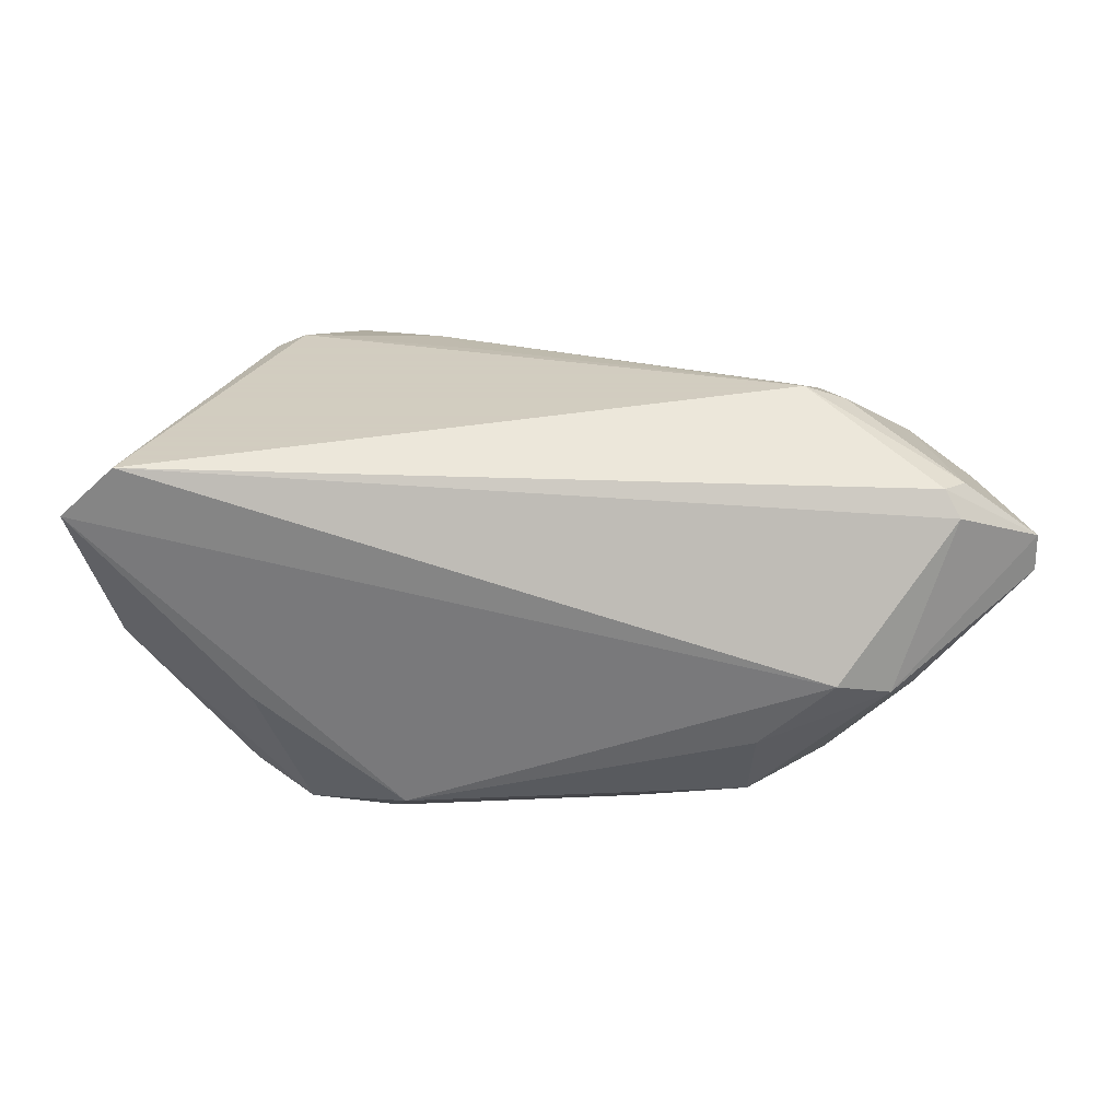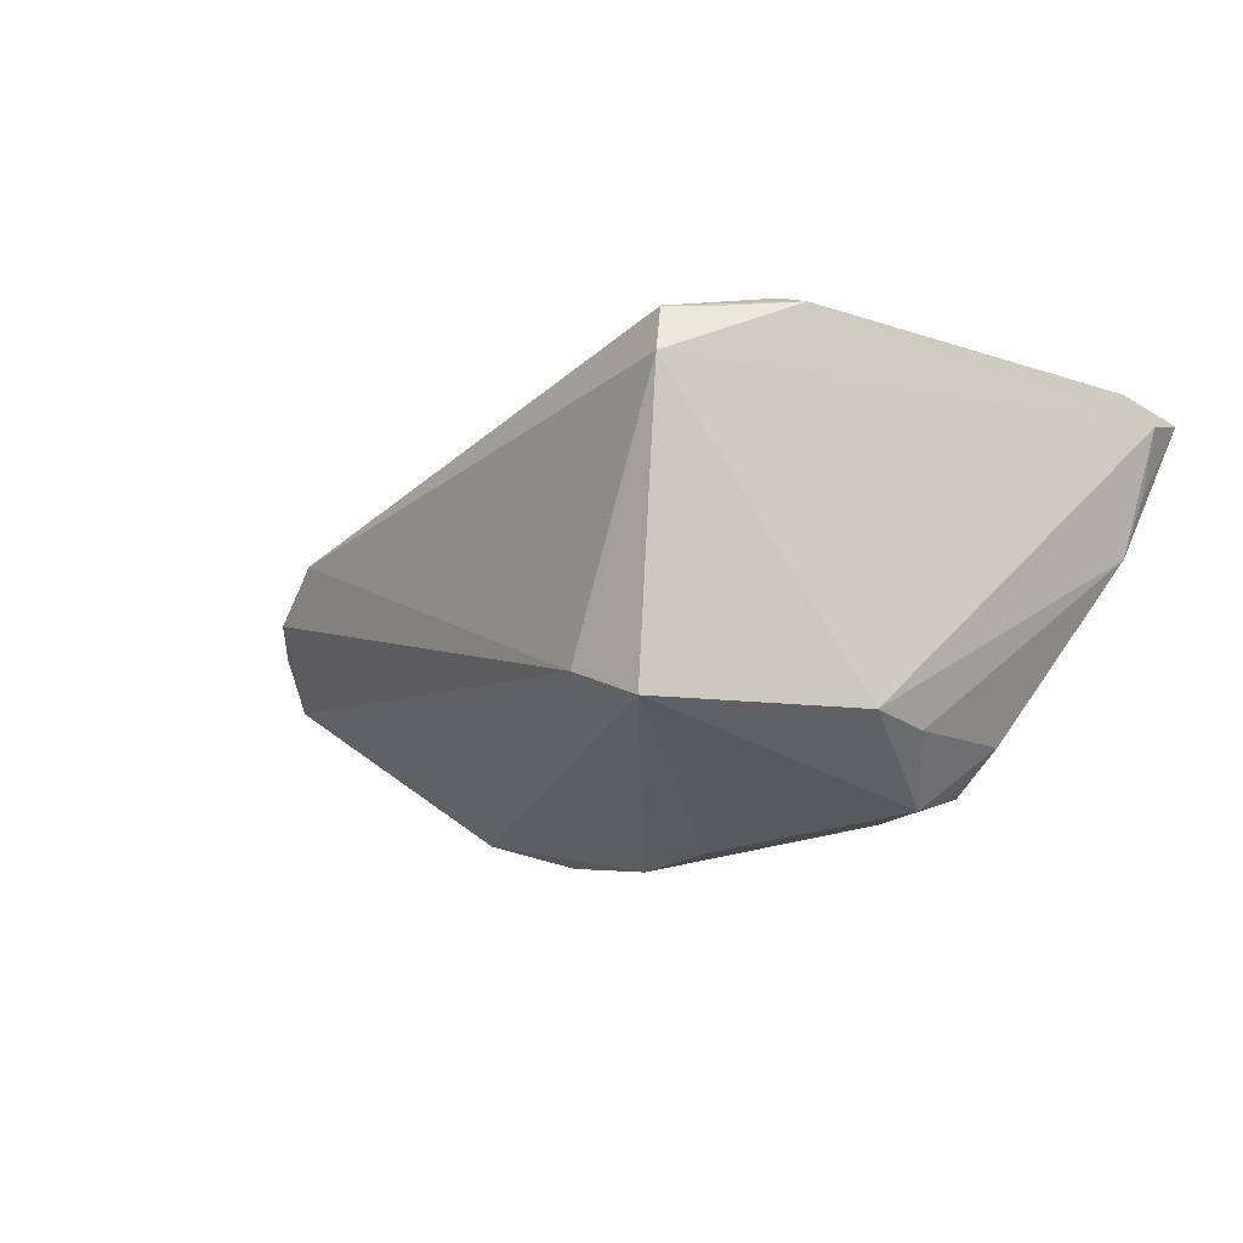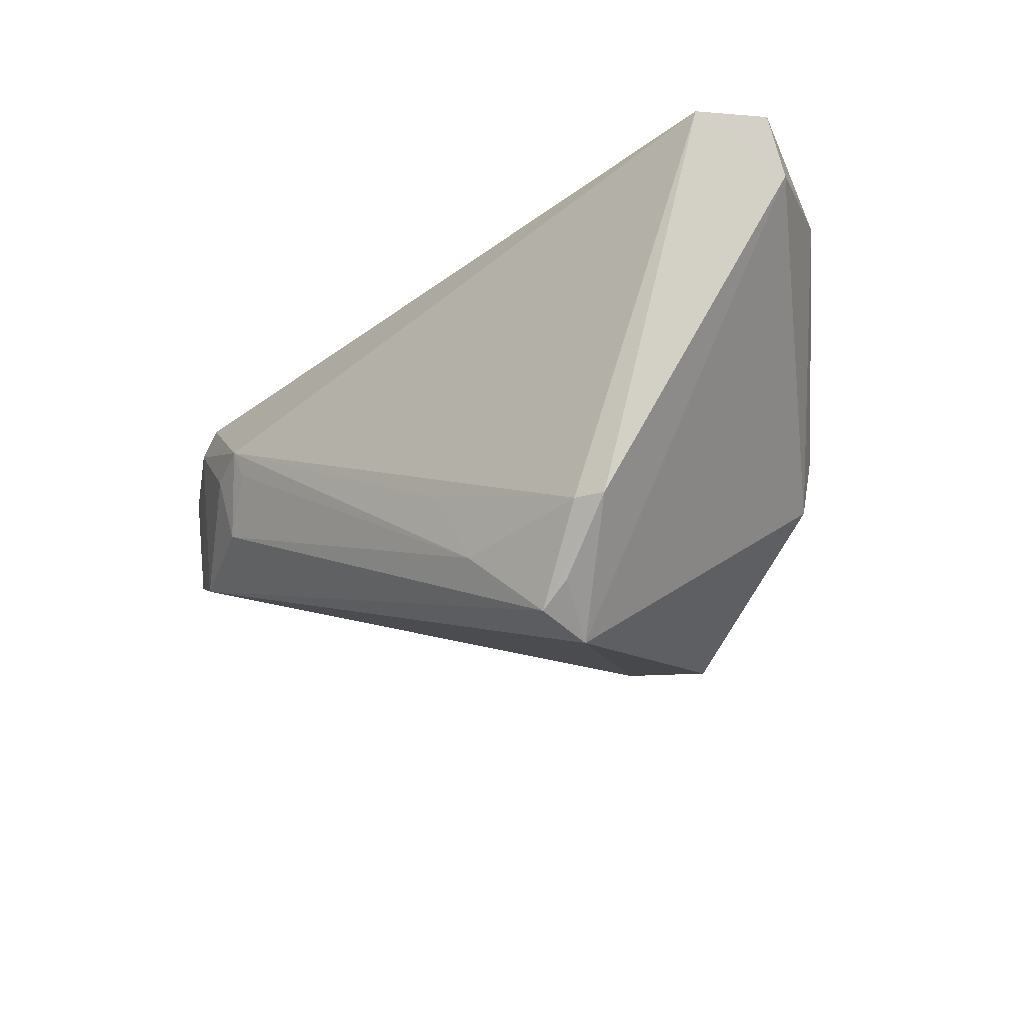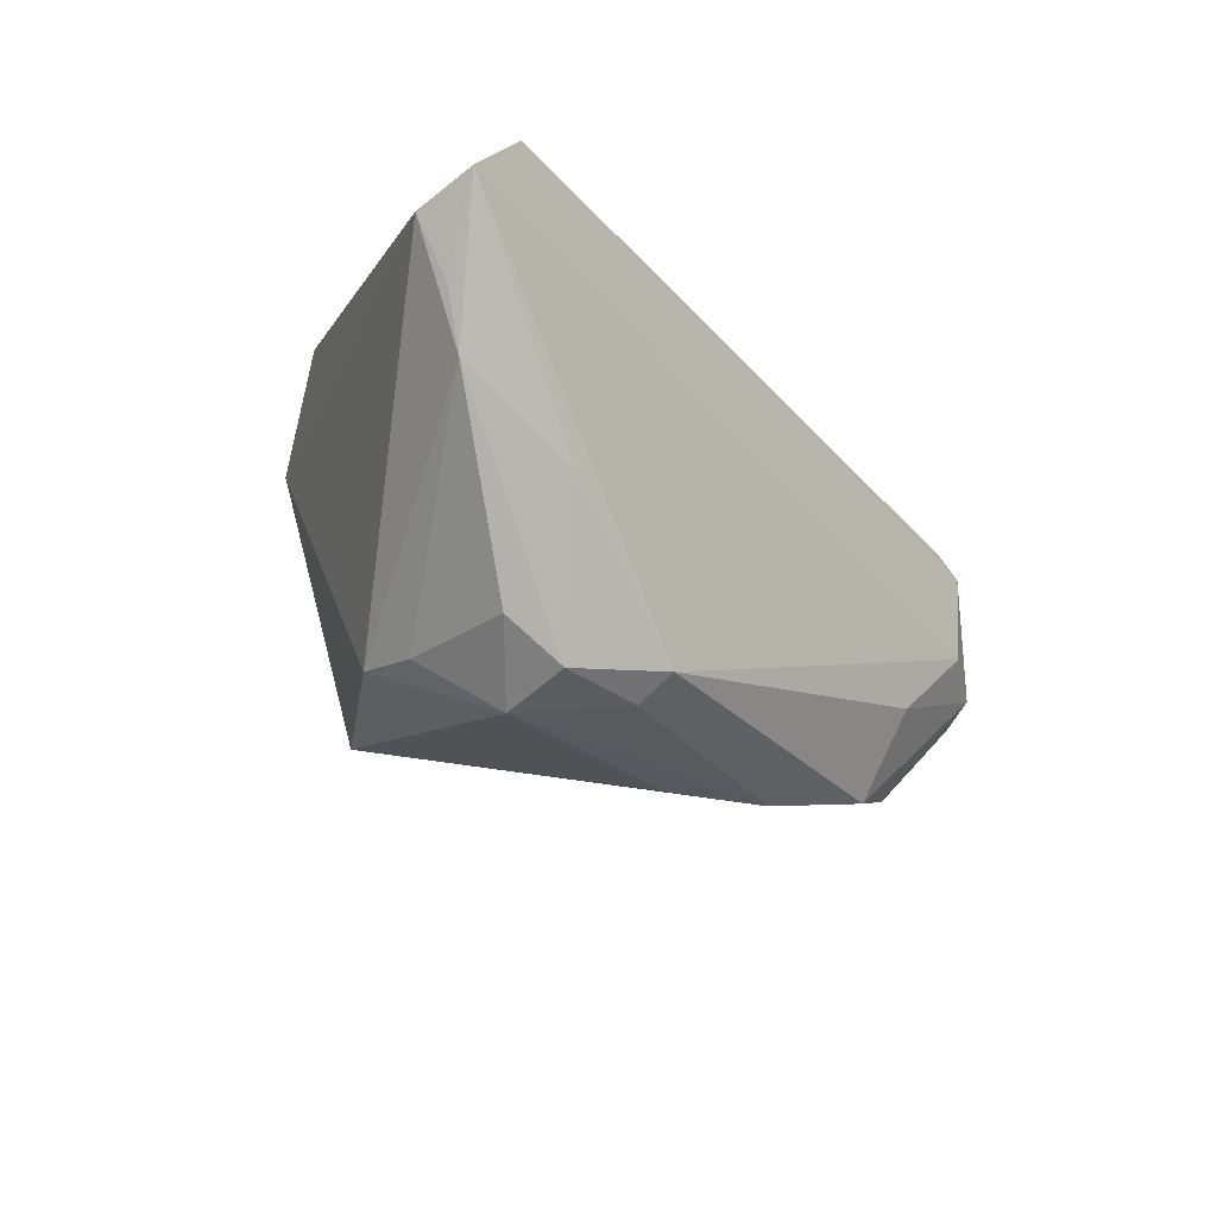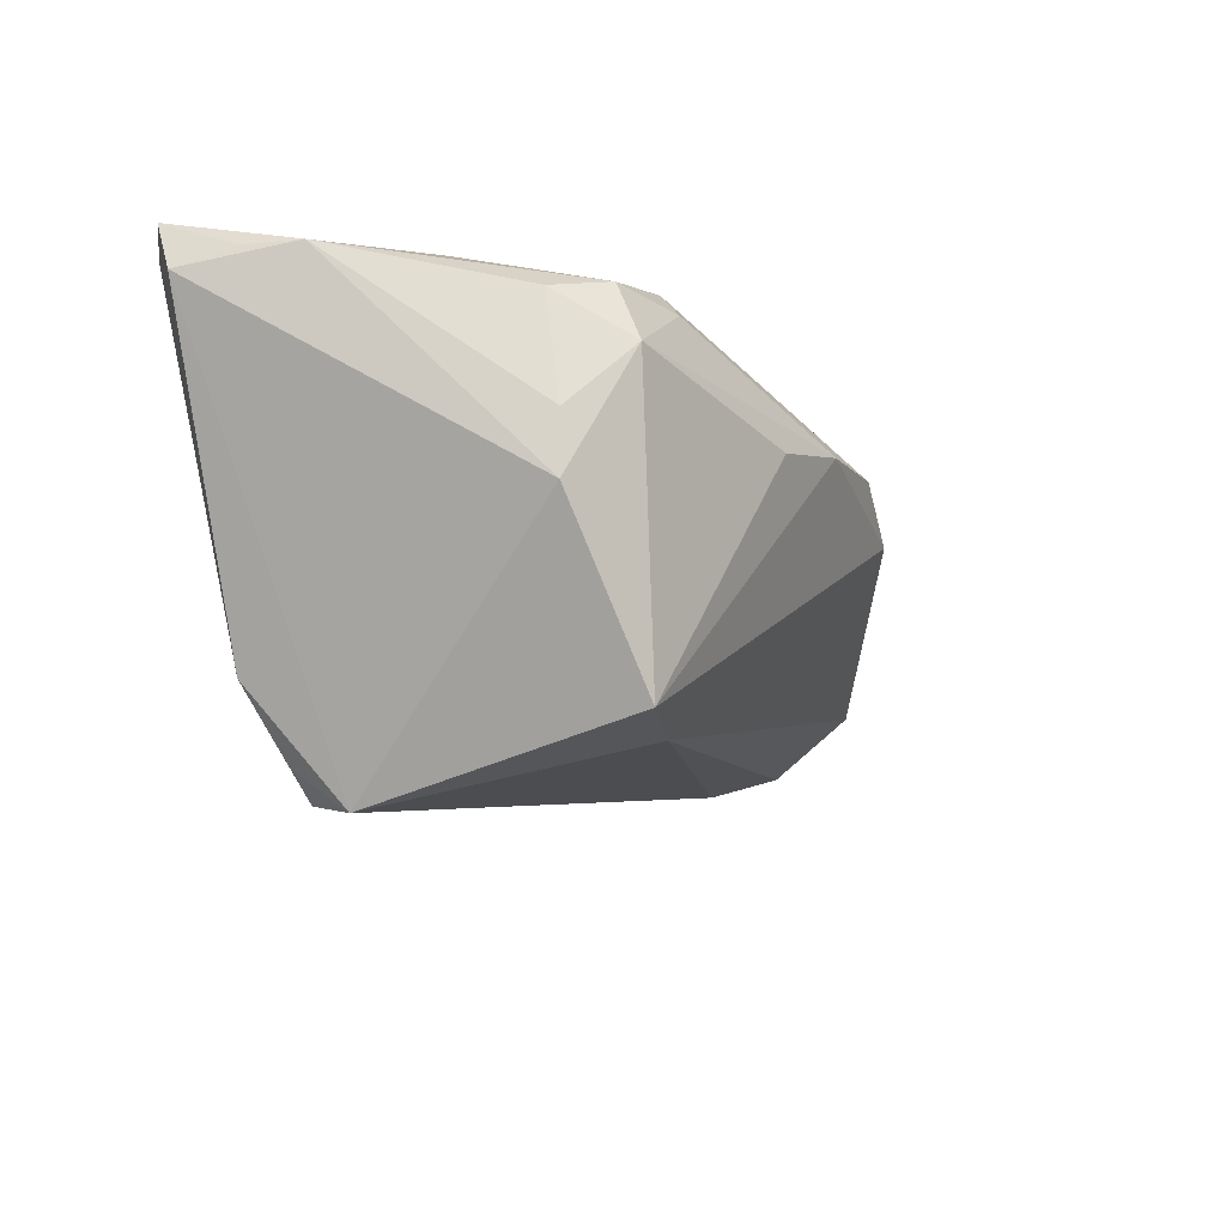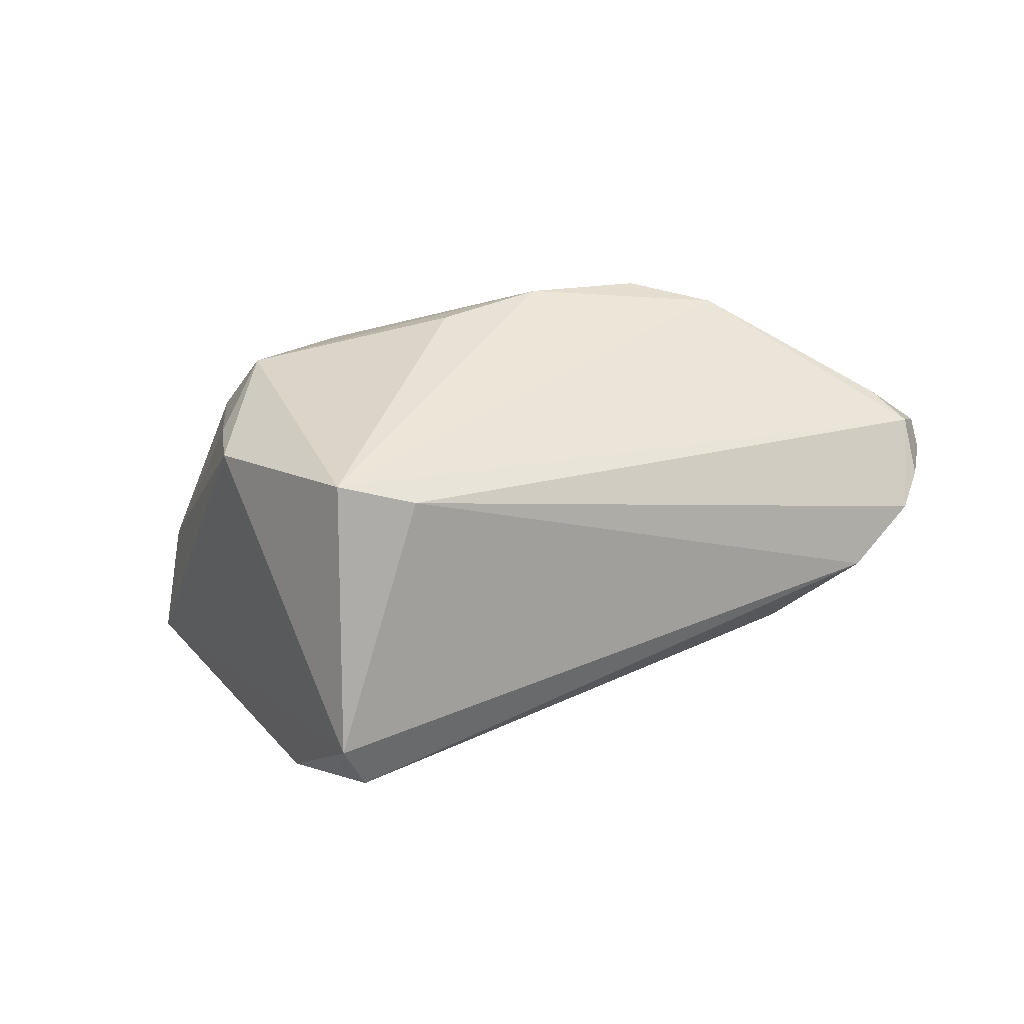
<metadata>
{"format":"obj","ext":"obj","renderer":"f3d","projection":"perspective","resolution":1024,"background":"white","views":[{"elev":24.3,"azim":175.8,"up":"+Z"},{"elev":-18.5,"azim":35.7,"up":"+Z"},{"elev":-23.2,"azim":40.6,"up":"+Y"},{"elev":-22.6,"azim":128.3,"up":"+Z"},{"elev":-26.0,"azim":124.0,"up":"+Y"},{"elev":-65.9,"azim":-168.6,"up":"+Y"}]}
</metadata>
<code>
v -0.0343 -0.0009606 0.02313
v -0.04488 0.02145 -0.01082
v -0.06596 0.009171 0.004944
v 0.02256 -0.03768 0.01381
v -0.04912 0.0158 -0.01233
v 0.05694 0.01665 0.01503
v -0.04137 0.0004461 0.02139
v 0.05121 0.01811 -6.843e-05
v -0.06588 0.004166 0.00254
v 0.03361 -0.01116 -0.02251
v 0.03643 0.01192 -0.02223
v -0.05348 0.01642 0.01074
v 0.03607 0.02124 -0.008465
v 0.005638 -0.03039 -0.01791
v -0.06406 0.0005749 -0.003731
v -0.03708 0.0249 -0.008065
v -0.05163 0.01482 0.01421
v -0.05173 0.01278 -0.01147
v -0.03886 0.01144 -0.024
v 0.0182 0.01561 -0.02817
v 0.03294 -0.02271 0.0227
v 0.0294 0.01454 -0.02687
v 0.01731 0.02003 -0.02502
v -0.05498 0.01156 0.01364
v -0.05298 -0.01153 0.01225
v 0.02889 0.005996 -0.02994
v 0.05654 0.02427 0.01786
v -0.06612 0.008804 -0.0001538
v -0.06027 0.004752 -0.007462
v 0.05388 0.01863 0.007186
v 0.02525 -0.03166 0.0207
v 0.02929 -0.02291 0.02408
v 0.01035 -0.02557 0.02256
v -0.06493 0.006919 0.005539
v -0.0354 0.002735 0.02408
v -0.064 -0.003416 0.003259
v 0.01528 -0.03096 -0.02247
v -0.03968 -0.008259 0.01977
v -0.01339 0.01098 -0.03085
v 0.04987 0.0249 0.02408
v 0.02128 -0.03495 0.02065
v -0.06141 -0.00732 0.006536
v -0.0001517 0.005227 -0.03121
v 0.03475 -0.002998 -0.02328
v -0.02761 0.02248 -0.01697
v 0.005622 -0.01615 0.02373
v -0.0279 0.01532 -0.02776
f 4 37 10
f 37 26 10
f 14 37 4
f 39 37 19
f 8 10 44
f 44 10 26
f 3 17 12
f 12 2 3
f 16 2 12
f 43 26 37
f 37 39 43
f 43 39 26
f 19 2 47
f 47 39 19
f 5 2 19
f 32 41 21
f 14 42 15
f 19 37 15
f 37 14 15
f 25 41 38
f 4 41 25
f 25 14 4
f 25 42 14
f 40 12 17
f 16 12 40
f 32 21 40
f 32 40 35
f 35 40 17
f 45 2 16
f 45 47 2
f 26 39 20
f 39 47 20
f 18 5 19
f 31 41 4
f 4 21 31
f 31 21 41
f 19 15 29
f 36 42 3
f 36 15 42
f 3 42 34
f 16 40 27
f 1 35 38
f 33 41 32
f 35 1 33
f 38 41 33
f 33 1 38
f 7 25 38
f 38 35 7
f 26 20 22
f 9 36 3
f 15 36 9
f 6 40 21
f 6 27 40
f 6 21 4
f 6 10 8
f 4 10 6
f 23 45 16
f 16 27 23
f 47 45 23
f 23 20 47
f 23 22 20
f 32 35 46
f 46 33 32
f 35 33 46
f 24 35 17
f 24 7 35
f 24 17 3
f 3 34 24
f 25 7 24
f 42 25 24
f 24 34 42
f 11 22 8
f 26 22 11
f 8 44 11
f 11 44 26
f 28 9 3
f 15 9 28
f 28 29 15
f 3 2 28
f 2 5 28
f 5 18 28
f 28 18 19
f 19 29 28
f 8 27 30
f 30 6 8
f 27 6 30
f 13 23 27
f 22 23 13
f 13 27 8
f 8 22 13

</code>
